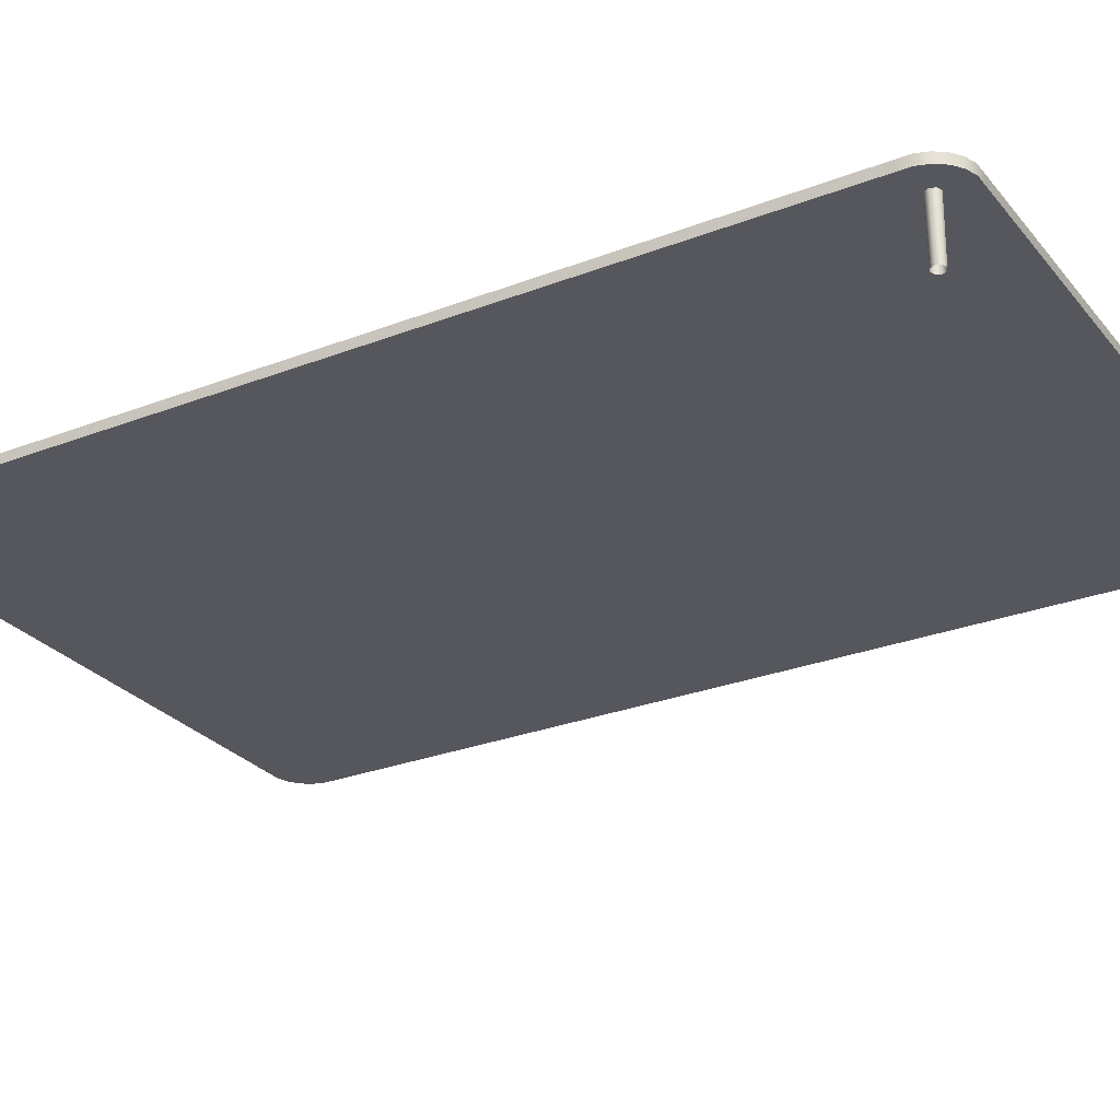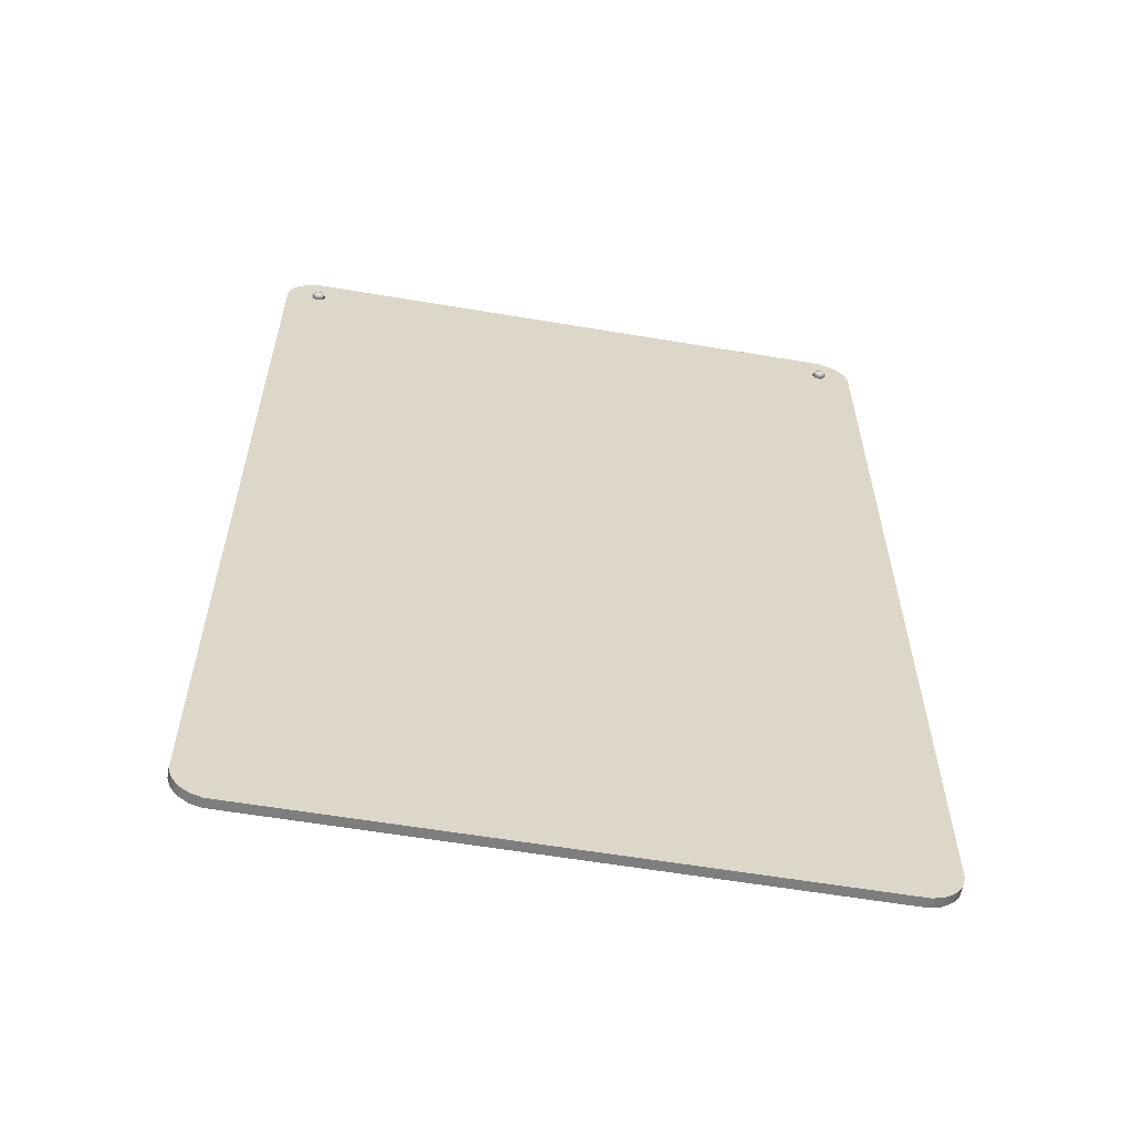
<metadata>
{"format":"obj","ext":"obj","renderer":"f3d","projection":"perspective","resolution":1024,"background":"white","views":[{"elev":-27.5,"azim":-59.3,"up":"+Y"},{"elev":-59.4,"azim":170.2,"up":"+Z"}]}
</metadata>
<code>
g glassScreen03
v 0.8632 -0.1829 -0.01573
v 0.8556 0.03666 -0.002632
v 0.8578 -0.1829 -0.002632
v 0.8617 0.03666 -0.01725
v 0.8763 -0.1829 -0.02115
v 0.8763 0.03666 -0.02331
v 0.8894 -0.1829 -0.01573
v 0.8909 0.03666 -0.01725
v 0.8948 -0.1829 -0.002632
v 0.897 0.03666 -0.002632
v 0.8578 -0.1829 -0.002632
v 0.8556 0.03666 -0.002632
v 0.8617 0.03666 0.01199
v 0.8632 -0.1829 0.01046
v 0.8763 0.03666 0.01805
v 0.8763 -0.1829 0.01589
v 0.8909 0.03666 0.01199
v 0.8894 -0.1829 0.01046
v 0.897 0.03666 -0.002632
v 0.8948 -0.1829 -0.002632
v 0.8617 0.03666 -0.01725
v 0.8603 0.04485 -0.002632
v 0.8556 0.03666 -0.002632
v 0.865 0.04485 -0.01395
v 0.8763 0.03666 -0.02331
v 0.8763 0.04849 -0.002632
v 0.8763 0.04485 -0.01864
v 0.8909 0.03666 -0.01725
v 0.8876 0.04485 -0.01395
v 0.8923 0.04485 -0.002632
v 0.897 0.03666 -0.002632
v 0.8909 0.03666 0.01199
v 0.8923 0.04485 -0.002632
v 0.897 0.03666 -0.002632
v 0.8876 0.04485 0.00869
v 0.8763 0.03666 0.01805
v 0.8763 0.04849 -0.002632
v 0.8763 0.04485 0.01338
v 0.8617 0.03666 0.01199
v 0.865 0.04485 0.00869
v 0.8603 0.04485 -0.002632
v 0.8556 0.03666 -0.002632
v -0.8896 -0.1829 -0.01573
v -0.8972 0.03666 -0.002632
v -0.895 -0.1829 -0.002632
v -0.8911 0.03666 -0.01725
v -0.8765 -0.1829 -0.02115
v -0.8765 0.03666 -0.02331
v -0.8634 -0.1829 -0.01573
v -0.8619 0.03666 -0.01725
v -0.858 -0.1829 -0.002632
v -0.8558 0.03666 -0.002632
v -0.895 -0.1829 -0.002632
v -0.8972 0.03666 -0.002632
v -0.8911 0.03666 0.01199
v -0.8896 -0.1829 0.01046
v -0.8765 0.03666 0.01805
v -0.8765 -0.1829 0.01589
v -0.8619 0.03666 0.01199
v -0.8634 -0.1829 0.01046
v -0.8558 0.03666 -0.002632
v -0.858 -0.1829 -0.002632
v -0.8911 0.03666 -0.01725
v -0.8925 0.04485 -0.002632
v -0.8972 0.03666 -0.002632
v -0.8878 0.04485 -0.01395
v -0.8765 0.03666 -0.02331
v -0.8765 0.04849 -0.002632
v -0.8765 0.04485 -0.01864
v -0.8619 0.03666 -0.01725
v -0.8652 0.04485 -0.01395
v -0.8605 0.04485 -0.002632
v -0.8558 0.03666 -0.002632
v -0.8619 0.03666 0.01199
v -0.8605 0.04485 -0.002632
v -0.8558 0.03666 -0.002632
v -0.8652 0.04485 0.00869
v -0.8765 0.03666 0.01805
v -0.8765 0.04849 -0.002632
v -0.8765 0.04485 0.01338
v -0.8911 0.03666 0.01199
v -0.8878 0.04485 0.00869
v -0.8925 0.04485 -0.002632
v -0.8972 0.03666 -0.002632
v 0.7787 3.584e-07 -2.883
v 0.8754 -7.523e-07 -2.782
v 0.8089 3.584e-07 -2.883
v 0.8485 3.584e-07 -2.883
v 0.8847 3.584e-07 -2.883
v 0.9191 3.584e-07 -2.872
v 0.9484 3.584e-07 -2.85
v 0.9696 3.584e-07 -2.821
v 0.9811 3.584e-07 -2.787
v 0.9811 3.584e-07 -2.751
v 0.9811 3.584e-07 -2.711
v 0.9811 3.584e-07 -2.685
v 0.7787 5.16e-07 -2.782
v 0.6337 3.584e-07 -2.883
v 0.6337 5.16e-07 -2.782
v 0.0001277 3.584e-07 -2.883
v 0.7787 3.584e-07 -2.685
v 0.8754 5.554e-07 -2.685
v 0.7789 3.584e-07 -1.402
v 0.8756 5.554e-07 -1.402
v 0.9811 3.584e-07 -1.402
v 0.9811 3.584e-07 -0.1003
v 0.0001277 5.16e-07 -2.782
v -0.6341 3.584e-07 -2.883
v 0.6337 3.584e-07 -2.685
v 0.8757 5.554e-07 -0.1003
v 0.891 -7.523e-07 -0.01681
v 0.9811 3.584e-07 -0.07461
v 0.9811 3.584e-07 -0.0346
v 0.8757 -7.523e-07 -0.02371
v 0.8965 -7.523e-07 -0.002942
v 0.9811 3.584e-07 0.001609
v 0.9699 3.584e-07 0.03604
v 0.891 -7.523e-07 0.01174
v 0.9487 3.584e-07 0.06533
v 0.9194 3.584e-07 0.08661
v 0.885 3.584e-07 0.09801
v 0.8757 -7.523e-07 0.01782
v 0.8488 3.584e-07 0.09801
v 0.8092 3.584e-07 0.09801
v 0.8618 -7.523e-07 0.01174
v 0.779 3.584e-07 0.09801
v 0.8618 -7.523e-07 -0.01681
v 0.779 5.16e-07 -0.002942
v 0.855 -7.523e-07 -0.002942
v 0.6338 3.584e-07 0.09801
v 0.779 3.584e-07 -0.1003
v 0.6338 5.16e-07 -0.002942
v 0.6338 3.584e-07 -0.1003
v 0.0001277 5.16e-07 -0.002942
v 0.0001277 3.584e-07 0.09801
v 0.6338 3.584e-07 -1.402
v 0.0001277 3.584e-07 -0.1003
v -0.6341 5.16e-07 -0.002942
v -0.6341 3.584e-07 0.09801
v 0.0001277 3.584e-07 -2.685
v 0.0001277 3.584e-07 -1.402
v -0.6341 3.584e-07 -0.1003
v -0.7787 5.16e-07 -0.002942
v -0.7787 3.584e-07 0.09801
v -0.6341 5.16e-07 -2.782
v -0.6341 3.584e-07 -1.402
v -0.7787 3.584e-07 -1.402
v -0.7787 3.584e-07 -0.1003
v -0.6341 3.584e-07 -2.685
v -0.7787 5.16e-07 -2.782
v -0.7787 3.584e-07 -2.883
v -0.7787 3.584e-07 -2.685
v -0.8755 -7.523e-07 -2.782
v -0.8089 3.584e-07 -2.883
v -0.8486 3.584e-07 -2.883
v -0.8848 3.584e-07 -2.883
v -0.9192 3.584e-07 -2.872
v -0.9485 3.584e-07 -2.85
v -0.9698 3.584e-07 -2.821
v -0.9811 3.584e-07 -2.787
v -0.9811 3.584e-07 -2.751
v -0.9811 3.584e-07 -2.711
v -0.9811 3.584e-07 -2.685
v -0.8755 5.554e-07 -2.685
v -0.8755 5.554e-07 -1.402
v -0.9811 3.584e-07 -1.402
v -0.9811 3.584e-07 -0.1003
v -0.8755 5.554e-07 -0.1003
v -0.8908 -7.523e-07 -0.01681
v -0.9811 3.584e-07 -0.07461
v -0.9811 3.584e-07 -0.0346
v -0.8755 -7.523e-07 -0.02371
v -0.8963 -7.523e-07 -0.002942
v -0.9811 3.584e-07 0.001609
v -0.9698 3.584e-07 0.03604
v -0.8616 -7.523e-07 -0.01681
v -0.8908 -7.523e-07 0.01174
v -0.8547 -7.523e-07 -0.002942
v -0.9485 3.584e-07 0.06533
v -0.9192 3.584e-07 0.08661
v -0.8848 3.584e-07 0.09801
v -0.8616 -7.523e-07 0.01174
v -0.8089 3.584e-07 0.09801
v -0.8755 -7.523e-07 0.01782
v -0.8486 3.584e-07 0.09801
v 0.7787 0.03009 -2.883
v 0.8089 0.03009 -2.883
v 0.8754 0.03009 -2.782
v 0.8485 0.03009 -2.883
v 0.8847 0.03009 -2.883
v 0.9191 0.03009 -2.872
v 0.9484 0.03009 -2.85
v 0.9696 0.03009 -2.821
v 0.9811 0.03009 -2.787
v 0.9811 0.03009 -2.751
v 0.9811 0.03009 -2.711
v 0.9811 0.03009 -2.685
v 0.7787 0.03009 -2.782
v 0.6337 0.03009 -2.883
v 0.6337 0.03009 -2.782
v 0.0001277 0.03009 -2.883
v 0.7787 0.03009 -2.685
v 0.8754 0.03009 -2.685
v 0.7789 0.03009 -1.402
v 0.8756 0.03009 -1.402
v 0.9811 0.03009 -1.402
v 0.9811 0.03009 -0.1003
v 0.0001277 0.03009 -2.782
v -0.6341 0.03009 -2.883
v 0.6337 0.03009 -2.685
v 0.8757 0.03009 -0.1003
v 0.891 0.03009 -0.01681
v 0.9811 0.03009 -0.07461
v 0.9811 0.03009 -0.0346
v 0.8757 0.03009 -0.02371
v 0.8965 0.03009 -0.002942
v 0.9811 0.03009 0.001609
v 0.9699 0.03009 0.03604
v 0.891 0.03009 0.01174
v 0.9487 0.03009 0.06533
v 0.9194 0.03009 0.08661
v 0.885 0.03009 0.09801
v 0.8757 0.03009 0.01782
v 0.8488 0.03009 0.09801
v 0.8092 0.03009 0.09801
v 0.8618 0.03009 0.01174
v 0.779 0.03009 0.09801
v 0.8618 0.03009 -0.01681
v 0.779 0.03009 -0.002942
v 0.855 0.03009 -0.002942
v 0.6338 0.03009 0.09801
v 0.779 0.03009 -0.1003
v 0.6338 0.03009 -0.002942
v 0.6338 0.03009 -0.1003
v 0.0001277 0.03009 -0.002942
v 0.0001277 0.03009 0.09801
v 0.6338 0.03009 -1.402
v 0.0001277 0.03009 -0.1003
v -0.6341 0.03009 -0.002942
v -0.6341 0.03009 0.09801
v 0.0001277 0.03009 -2.685
v 0.0001277 0.03009 -1.402
v -0.6341 0.03009 -0.1003
v -0.7787 0.03009 -0.002942
v -0.7787 0.03009 0.09801
v -0.6341 0.03009 -2.782
v -0.6341 0.03009 -1.402
v -0.7787 0.03009 -1.402
v -0.7787 0.03009 -0.1003
v -0.6341 0.03009 -2.685
v -0.7787 0.03009 -2.782
v -0.7787 0.03009 -2.883
v -0.7787 0.03009 -2.685
v -0.8755 0.03009 -2.782
v -0.8089 0.03009 -2.883
v -0.8486 0.03009 -2.883
v -0.8848 0.03009 -2.883
v -0.9192 0.03009 -2.872
v -0.9485 0.03009 -2.85
v -0.9698 0.03009 -2.821
v -0.9811 0.03009 -2.787
v -0.9811 0.03009 -2.751
v -0.9811 0.03009 -2.711
v -0.9811 0.03009 -2.685
v -0.8755 0.03009 -2.685
v -0.8755 0.03009 -1.402
v -0.9811 0.03009 -1.402
v -0.9811 0.03009 -0.1003
v -0.8755 0.03009 -0.1003
v -0.8908 0.03009 -0.01681
v -0.9811 0.03009 -0.07461
v -0.9811 0.03009 -0.0346
v -0.8755 0.03009 -0.02371
v -0.8963 0.03009 -0.002942
v -0.9811 0.03009 0.001609
v -0.9698 0.03009 0.03604
v -0.8616 0.03009 -0.01681
v -0.8908 0.03009 0.01174
v -0.8547 0.03009 -0.002942
v -0.9485 0.03009 0.06533
v -0.9192 0.03009 0.08661
v -0.8848 0.03009 0.09801
v -0.8616 0.03009 0.01174
v -0.8089 0.03009 0.09801
v -0.8755 0.03009 0.01782
v -0.8486 0.03009 0.09801
v 0.8089 3.584e-07 -2.883
v 0.8089 0.03009 -2.883
v 0.7787 0.03009 -2.883
v 0.7787 3.584e-07 -2.883
v 0.8485 3.584e-07 -2.883
v 0.6337 0.03009 -2.883
v 0.8485 0.03009 -2.883
v 0.6337 3.584e-07 -2.883
v 0.8847 3.584e-07 -2.883
v 0.0001277 0.03009 -2.883
v 0.8847 0.03009 -2.883
v 0.0001277 3.584e-07 -2.883
v 0.9191 3.584e-07 -2.872
v -0.6341 0.03009 -2.883
v 0.9191 0.03009 -2.872
v -0.6341 3.584e-07 -2.883
v 0.9484 3.584e-07 -2.85
v -0.7787 0.03009 -2.883
v 0.9484 0.03009 -2.85
v -0.7787 3.584e-07 -2.883
v 0.9696 3.584e-07 -2.821
v -0.8089 0.03009 -2.883
v 0.9696 0.03009 -2.821
v -0.8089 3.584e-07 -2.883
v 0.9811 3.584e-07 -2.787
v -0.8486 0.03009 -2.883
v 0.9811 0.03009 -2.787
v -0.8486 3.584e-07 -2.883
v 0.9811 3.584e-07 -2.751
v -0.8848 0.03009 -2.883
v 0.9811 0.03009 -2.751
v -0.8848 3.584e-07 -2.883
v 0.9811 3.584e-07 -2.711
v -0.9192 0.03009 -2.872
v 0.9811 0.03009 -2.711
v -0.9192 3.584e-07 -2.872
v 0.9811 3.584e-07 -2.685
v -0.9485 0.03009 -2.85
v 0.9811 0.03009 -2.685
v -0.9485 3.584e-07 -2.85
v 0.9811 3.584e-07 -1.402
v -0.9698 0.03009 -2.821
v 0.9811 0.03009 -1.402
v -0.9698 3.584e-07 -2.821
v 0.9811 3.584e-07 -0.1003
v -0.9811 0.03009 -2.787
v 0.9811 0.03009 -0.1003
v -0.9811 3.584e-07 -2.787
v 0.9811 3.584e-07 -0.07461
v -0.9811 0.03009 -2.751
v 0.9811 0.03009 -0.07461
v -0.9811 3.584e-07 -2.751
v 0.9811 3.584e-07 -0.0346
v -0.9811 0.03009 -2.711
v 0.9811 0.03009 -0.0346
v -0.9811 3.584e-07 -2.711
v 0.9811 3.584e-07 0.001609
v -0.9811 0.03009 -2.685
v 0.9811 0.03009 0.001609
v -0.9811 3.584e-07 -2.685
v 0.9699 3.584e-07 0.03604
v -0.9811 0.03009 -1.402
v 0.9699 0.03009 0.03604
v -0.9811 3.584e-07 -1.402
v 0.9487 3.584e-07 0.06533
v -0.9811 0.03009 -0.1003
v 0.9487 0.03009 0.06533
v -0.9811 3.584e-07 -0.1003
v 0.9194 3.584e-07 0.08661
v -0.9811 0.03009 -0.07461
v 0.9194 0.03009 0.08661
v -0.9811 3.584e-07 -0.07461
v 0.885 3.584e-07 0.09801
v -0.9811 0.03009 -0.0346
v 0.885 0.03009 0.09801
v -0.9811 3.584e-07 -0.0346
v 0.8488 3.584e-07 0.09801
v -0.9811 0.03009 0.001609
v 0.8488 0.03009 0.09801
v -0.9811 3.584e-07 0.001609
v 0.8092 3.584e-07 0.09801
v -0.9698 0.03009 0.03604
v 0.8092 0.03009 0.09801
v -0.9698 3.584e-07 0.03604
v 0.779 3.584e-07 0.09801
v -0.9485 0.03009 0.06533
v 0.779 0.03009 0.09801
v -0.9485 3.584e-07 0.06533
v 0.6338 3.584e-07 0.09801
v -0.9192 0.03009 0.08661
v 0.6338 0.03009 0.09801
v -0.9192 3.584e-07 0.08661
v 0.0001277 3.584e-07 0.09801
v -0.8848 0.03009 0.09801
v 0.0001277 0.03009 0.09801
v -0.8848 3.584e-07 0.09801
v -0.6341 3.584e-07 0.09801
v -0.8486 0.03009 0.09801
v -0.6341 0.03009 0.09801
v -0.8486 3.584e-07 0.09801
v -0.7787 3.584e-07 0.09801
v -0.8089 0.03009 0.09801
v -0.7787 0.03009 0.09801
v -0.8089 3.584e-07 0.09801
v 0.8618 -7.523e-07 0.01174
v 0.8618 0.03009 0.01174
v 0.855 0.03009 -0.002942
v 0.855 -7.523e-07 -0.002942
v 0.8757 -7.523e-07 0.01782
v 0.8618 0.03009 -0.01681
v 0.8757 0.03009 0.01782
v 0.8618 -7.523e-07 -0.01681
v 0.891 -7.523e-07 0.01174
v 0.8757 0.03009 -0.02371
v 0.891 0.03009 0.01174
v 0.8757 -7.523e-07 -0.02371
v 0.8965 -7.523e-07 -0.002942
v 0.891 0.03009 -0.01681
v 0.8965 0.03009 -0.002942
v 0.891 -7.523e-07 -0.01681
v -0.8547 -7.523e-07 -0.002942
v -0.8547 0.03009 -0.002942
v -0.8616 0.03009 0.01174
v -0.8616 -7.523e-07 0.01174
v -0.8616 -7.523e-07 -0.01681
v -0.8755 0.03009 0.01782
v -0.8616 0.03009 -0.01681
v -0.8755 -7.523e-07 0.01782
v -0.8755 -7.523e-07 -0.02371
v -0.8908 0.03009 0.01174
v -0.8755 0.03009 -0.02371
v -0.8908 -7.523e-07 0.01174
v -0.8908 -7.523e-07 -0.01681
v -0.8963 0.03009 -0.002942
v -0.8908 0.03009 -0.01681
v -0.8963 -7.523e-07 -0.002942
g glassScreen03_0
f 3 2 1
f 2 4 1
f 1 4 5
f 4 6 5
f 5 6 7
f 6 8 7
f 7 8 9
f 8 10 9
f 13 12 11
f 14 13 11
f 15 13 14
f 16 15 14
f 17 15 16
f 18 17 16
f 19 17 18
f 20 19 18
f 23 22 21
f 22 24 21
f 21 24 25
f 22 26 24
f 24 27 25
f 24 26 27
f 25 27 28
f 27 26 29
f 27 29 28
f 29 26 30
f 28 29 31
f 29 30 31
f 34 33 32
f 33 35 32
f 32 35 36
f 33 37 35
f 35 38 36
f 35 37 38
f 36 38 39
f 38 37 40
f 38 40 39
f 40 37 41
f 39 40 42
f 40 41 42
f 45 44 43
f 44 46 43
f 43 46 47
f 46 48 47
f 47 48 49
f 48 50 49
f 49 50 51
f 50 52 51
f 55 54 53
f 56 55 53
f 57 55 56
f 58 57 56
f 59 57 58
f 60 59 58
f 61 59 60
f 62 61 60
f 65 64 63
f 64 66 63
f 63 66 67
f 64 68 66
f 66 69 67
f 66 68 69
f 67 69 70
f 69 68 71
f 69 71 70
f 71 68 72
f 70 71 73
f 71 72 73
f 76 75 74
f 75 77 74
f 74 77 78
f 75 79 77
f 77 80 78
f 77 79 80
f 78 80 81
f 80 79 82
f 80 82 81
f 82 79 83
f 81 82 84
f 82 83 84
f 87 86 85
f 88 86 87
f 89 86 88
f 90 86 89
f 91 86 90
f 92 86 91
f 93 86 92
f 94 86 93
f 95 86 94
f 96 86 95
f 85 86 97
f 98 85 97
f 99 98 97
f 100 98 99
f 97 86 101
f 99 97 101
f 102 86 96
f 101 86 102
f 103 101 102
f 104 102 96
f 104 103 102
f 105 104 96
f 104 105 106
f 107 100 99
f 100 107 108
f 109 99 101
f 109 101 103
f 107 99 109
f 110 104 106
f 103 104 110
f 111 110 106
f 111 106 112
f 111 112 113
f 111 114 110
f 115 111 113
f 115 113 116
f 115 116 117
f 118 115 117
f 118 117 119
f 118 119 120
f 118 120 121
f 122 118 121
f 122 121 123
f 122 123 124
f 125 122 124
f 125 124 126
f 114 127 110
f 125 126 128
f 129 125 128
f 127 129 128
f 126 130 128
f 127 131 110
f 127 128 131
f 131 103 110
f 130 132 128
f 128 132 131
f 131 133 103
f 132 133 131
f 134 132 130
f 135 134 130
f 133 136 103
f 136 109 103
f 137 133 132
f 134 137 132
f 134 135 138
f 135 139 138
f 140 109 136
f 140 107 109
f 141 136 133
f 137 141 133
f 141 140 136
f 137 134 142
f 134 138 142
f 138 139 143
f 139 144 143
f 107 140 145
f 107 145 108
f 141 137 146
f 137 142 146
f 146 142 147
f 142 138 148
f 138 143 148
f 142 148 147
f 140 141 149
f 141 146 149
f 140 149 145
f 149 146 147
f 108 145 150
f 151 108 150
f 145 149 152
f 150 145 152
f 152 149 147
f 153 151 150
f 153 150 152
f 153 154 151
f 153 155 154
f 153 156 155
f 153 157 156
f 153 158 157
f 153 159 158
f 153 160 159
f 153 161 160
f 153 162 161
f 153 163 162
f 153 152 164
f 153 164 163
f 152 147 164
f 164 165 163
f 147 165 164
f 165 166 163
f 166 165 167
f 165 147 168
f 165 168 167
f 147 148 168
f 168 169 167
f 167 169 170
f 170 169 171
f 172 169 168
f 169 173 171
f 171 173 174
f 174 173 175
f 176 172 168
f 148 176 168
f 173 177 175
f 143 176 148
f 178 176 143
f 175 177 179
f 179 177 180
f 180 177 181
f 182 178 143
f 144 182 143
f 183 182 144
f 177 184 181
f 184 182 183
f 181 184 185
f 185 184 183
f 188 187 186
f 188 189 187
f 188 190 189
f 188 191 190
f 188 192 191
f 188 193 192
f 188 194 193
f 188 195 194
f 188 196 195
f 188 197 196
f 188 186 198
f 186 199 198
f 199 200 198
f 199 201 200
f 188 198 202
f 198 200 202
f 188 203 197
f 188 202 203
f 202 204 203
f 203 205 197
f 204 205 203
f 205 206 197
f 206 205 207
f 201 208 200
f 208 201 209
f 200 210 202
f 202 210 204
f 200 208 210
f 205 211 207
f 205 204 211
f 211 212 207
f 207 212 213
f 213 212 214
f 215 212 211
f 212 216 214
f 214 216 217
f 217 216 218
f 216 219 218
f 218 219 220
f 220 219 221
f 221 219 222
f 219 223 222
f 222 223 224
f 224 223 225
f 223 226 225
f 225 226 227
f 228 215 211
f 227 226 229
f 226 230 229
f 230 228 229
f 231 227 229
f 232 228 211
f 229 228 232
f 204 232 211
f 233 231 229
f 233 229 232
f 234 232 204
f 234 233 232
f 233 235 231
f 235 236 231
f 237 234 204
f 210 237 204
f 234 238 233
f 238 235 233
f 236 235 239
f 240 236 239
f 210 241 237
f 208 241 210
f 237 242 234
f 242 238 234
f 241 242 237
f 235 238 243
f 239 235 243
f 240 239 244
f 245 240 244
f 241 208 246
f 246 208 209
f 238 242 247
f 243 238 247
f 243 247 248
f 239 243 249
f 244 239 249
f 249 243 248
f 242 241 250
f 247 242 250
f 250 241 246
f 247 250 248
f 246 209 251
f 209 252 251
f 250 246 253
f 246 251 253
f 250 253 248
f 252 254 251
f 251 254 253
f 255 254 252
f 256 254 255
f 257 254 256
f 258 254 257
f 259 254 258
f 260 254 259
f 261 254 260
f 262 254 261
f 263 254 262
f 264 254 263
f 253 254 265
f 265 254 264
f 248 253 265
f 266 265 264
f 266 248 265
f 267 266 264
f 266 267 268
f 248 266 269
f 269 266 268
f 249 248 269
f 270 269 268
f 270 268 271
f 270 271 272
f 270 273 269
f 274 270 272
f 274 272 275
f 274 275 276
f 273 277 269
f 277 249 269
f 278 274 276
f 277 244 249
f 277 279 244
f 278 276 280
f 278 280 281
f 278 281 282
f 279 283 244
f 283 245 244
f 283 284 245
f 285 278 282
f 283 285 284
f 285 282 286
f 285 286 284
f 289 288 287
f 290 289 287
f 287 288 291
f 292 289 290
f 288 293 291
f 294 292 290
f 291 293 295
f 296 292 294
f 293 297 295
f 298 296 294
f 295 297 299
f 300 296 298
f 297 301 299
f 302 300 298
f 299 301 303
f 304 300 302
f 301 305 303
f 306 304 302
f 303 305 307
f 308 304 306
f 305 309 307
f 310 308 306
f 307 309 311
f 312 308 310
f 309 313 311
f 314 312 310
f 311 313 315
f 316 312 314
f 313 317 315
f 318 316 314
f 315 317 319
f 320 316 318
f 317 321 319
f 322 320 318
f 319 321 323
f 324 320 322
f 321 325 323
f 326 324 322
f 323 325 327
f 328 324 326
f 325 329 327
f 330 328 326
f 327 329 331
f 332 328 330
f 329 333 331
f 334 332 330
f 331 333 335
f 336 332 334
f 333 337 335
f 338 336 334
f 335 337 339
f 340 336 338
f 337 341 339
f 342 340 338
f 339 341 343
f 344 340 342
f 341 345 343
f 346 344 342
f 343 345 347
f 348 344 346
f 345 349 347
f 350 348 346
f 347 349 351
f 352 348 350
f 349 353 351
f 354 352 350
f 351 353 355
f 356 352 354
f 353 357 355
f 358 356 354
f 355 357 359
f 360 356 358
f 357 361 359
f 362 360 358
f 359 361 363
f 364 360 362
f 361 365 363
f 366 364 362
f 363 365 367
f 368 364 366
f 365 369 367
f 370 368 366
f 367 369 371
f 372 368 370
f 369 373 371
f 374 372 370
f 371 373 375
f 376 372 374
f 373 377 375
f 378 376 374
f 375 377 379
f 380 376 378
f 377 381 379
f 382 380 378
f 379 381 383
f 384 380 382
f 381 385 383
f 386 384 382
f 383 385 387
f 388 384 386
f 385 389 387
f 390 388 386
f 387 389 390
f 389 388 390
f 393 392 391
f 394 393 391
f 391 392 395
f 396 393 394
f 392 397 395
f 398 396 394
f 395 397 399
f 400 396 398
f 397 401 399
f 402 400 398
f 399 401 403
f 404 400 402
f 401 405 403
f 406 404 402
f 403 405 406
f 405 404 406
f 409 408 407
f 410 409 407
f 407 408 411
f 412 409 410
f 408 413 411
f 414 412 410
f 411 413 415
f 416 412 414
f 413 417 415
f 418 416 414
f 415 417 419
f 420 416 418
f 417 421 419
f 422 420 418
f 419 421 422
f 421 420 422

</code>
